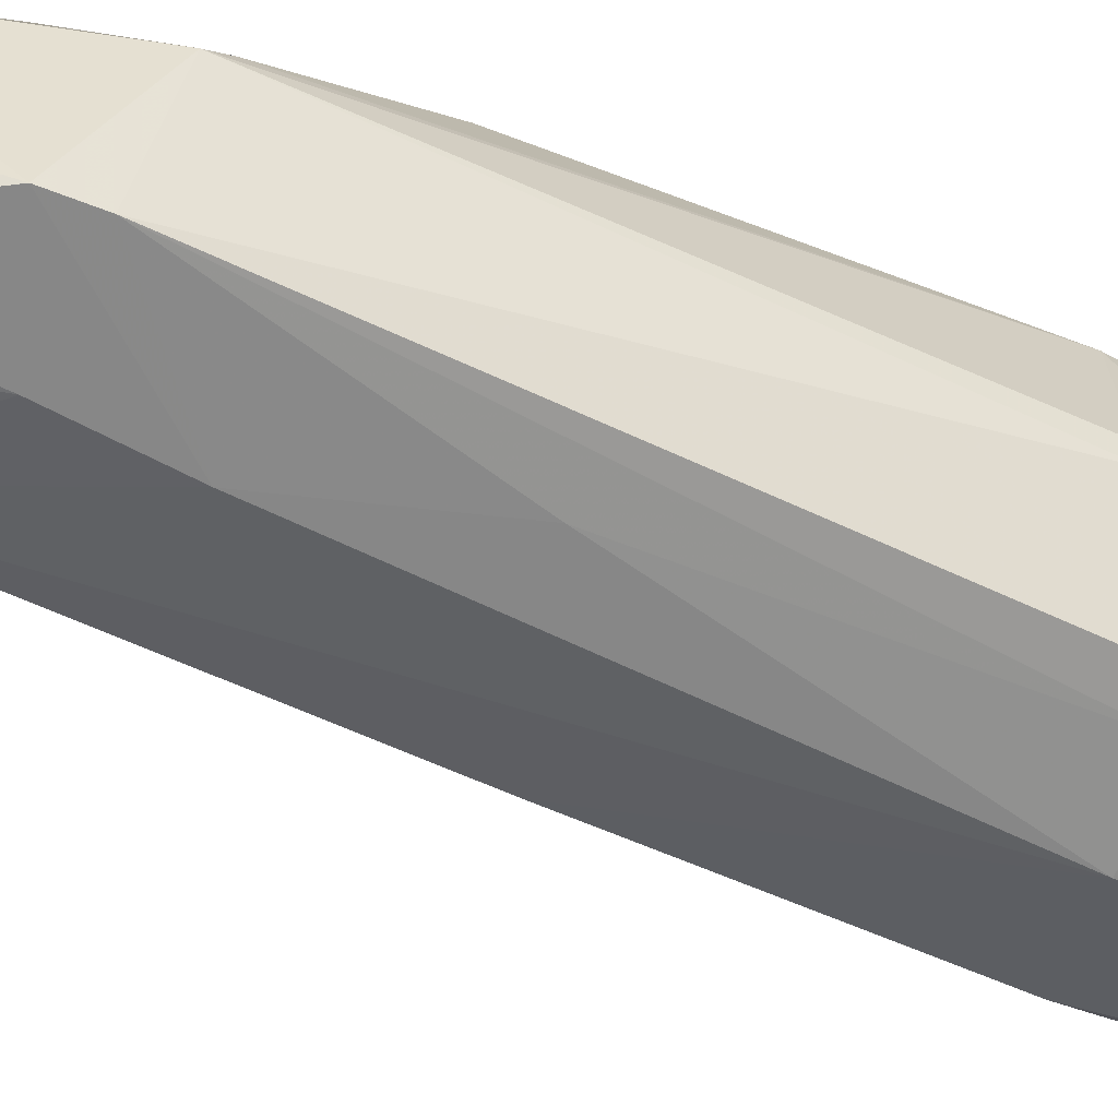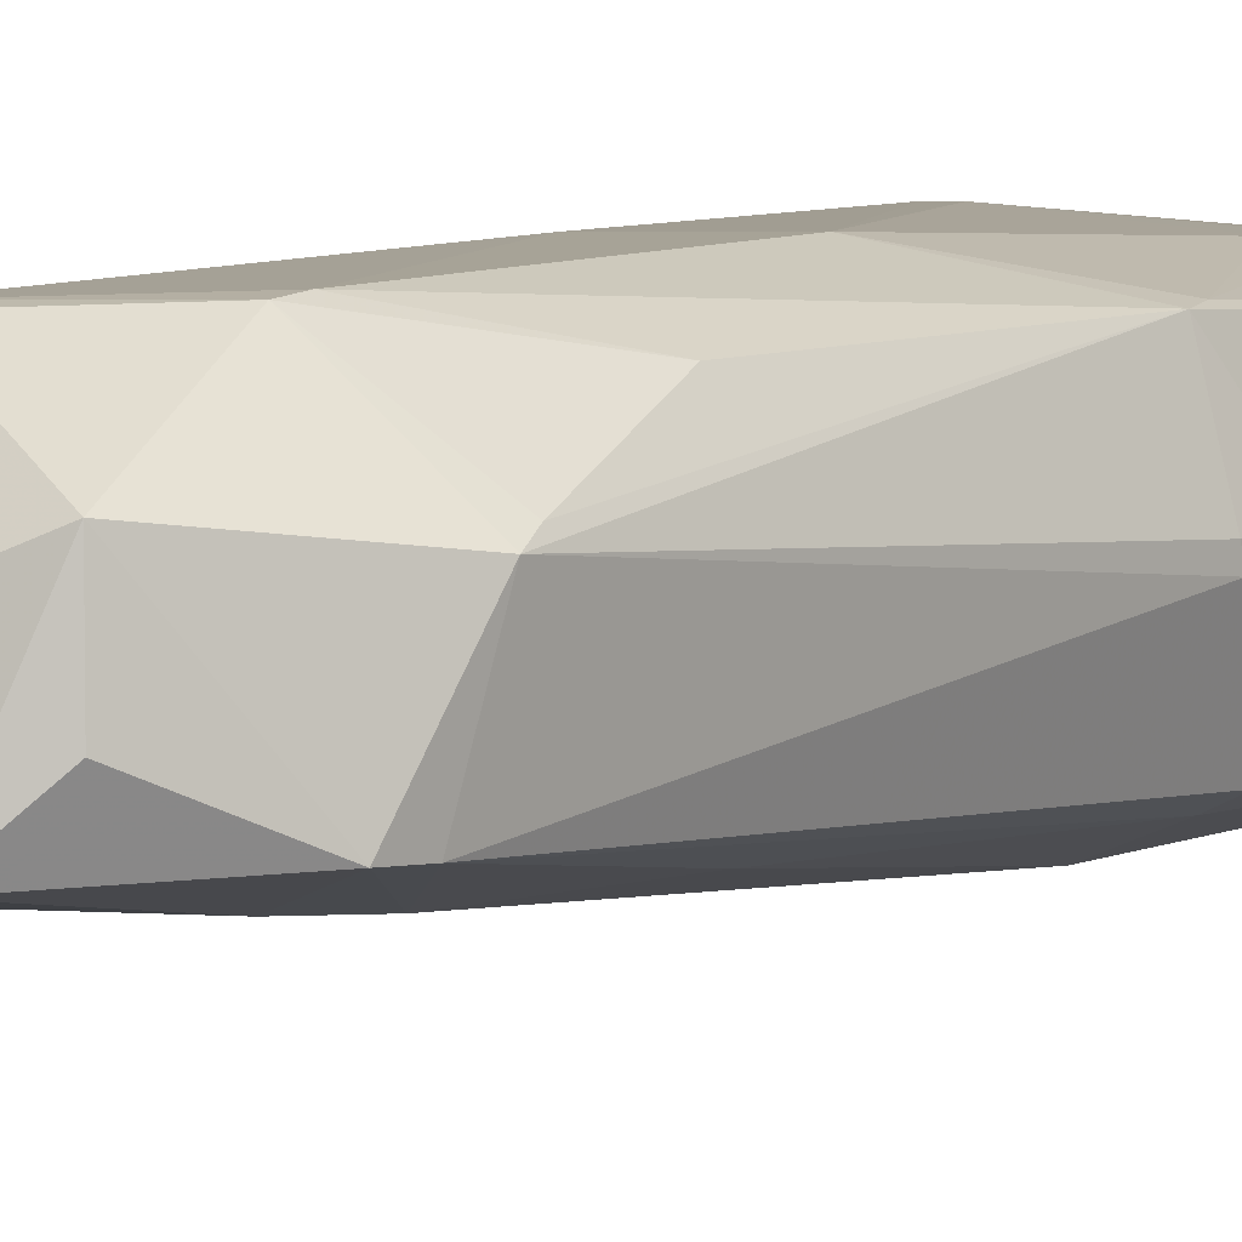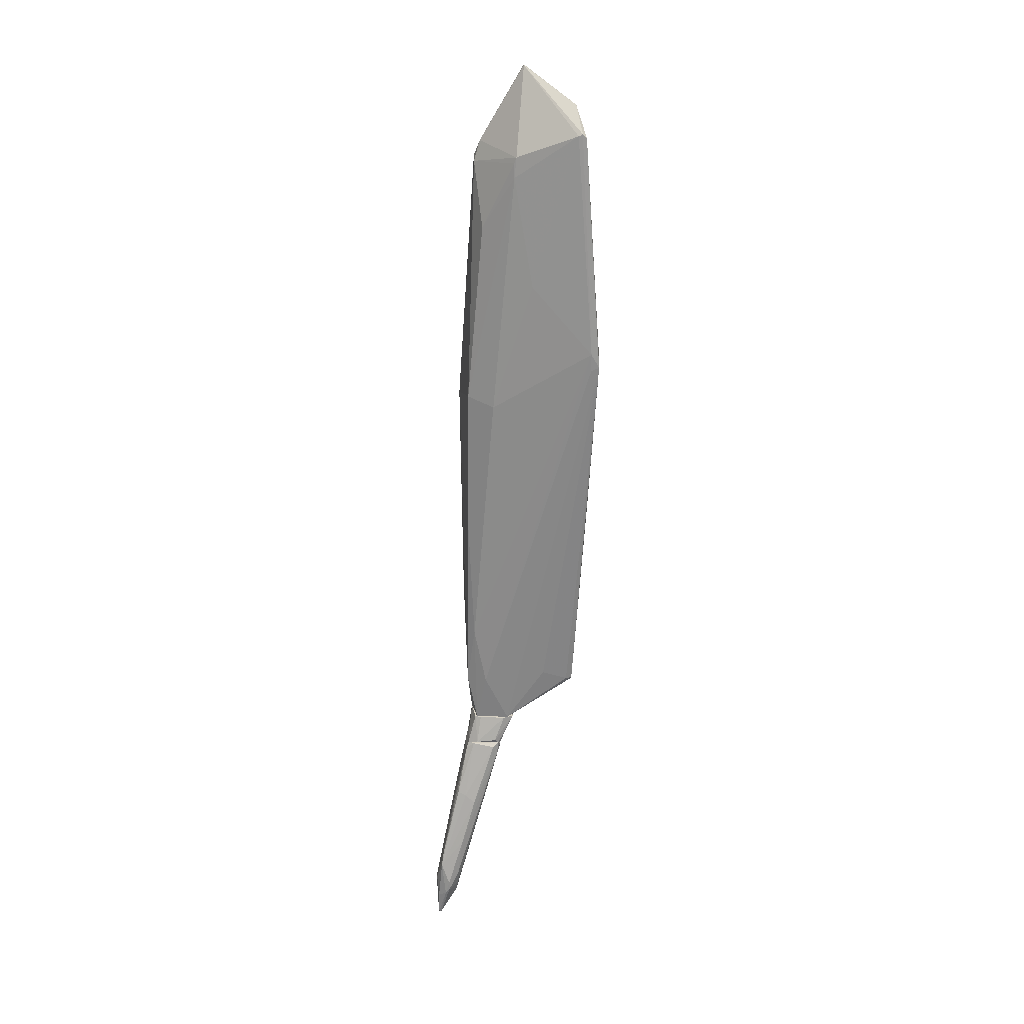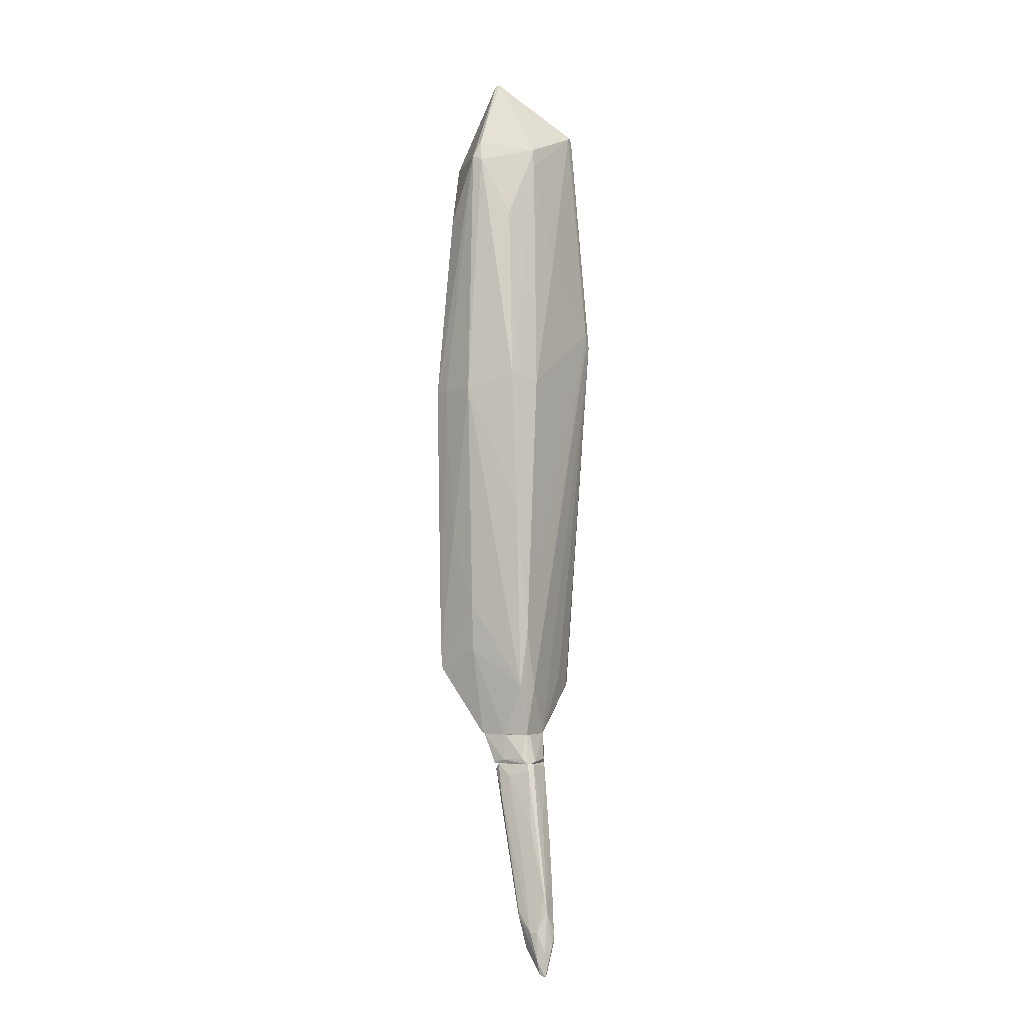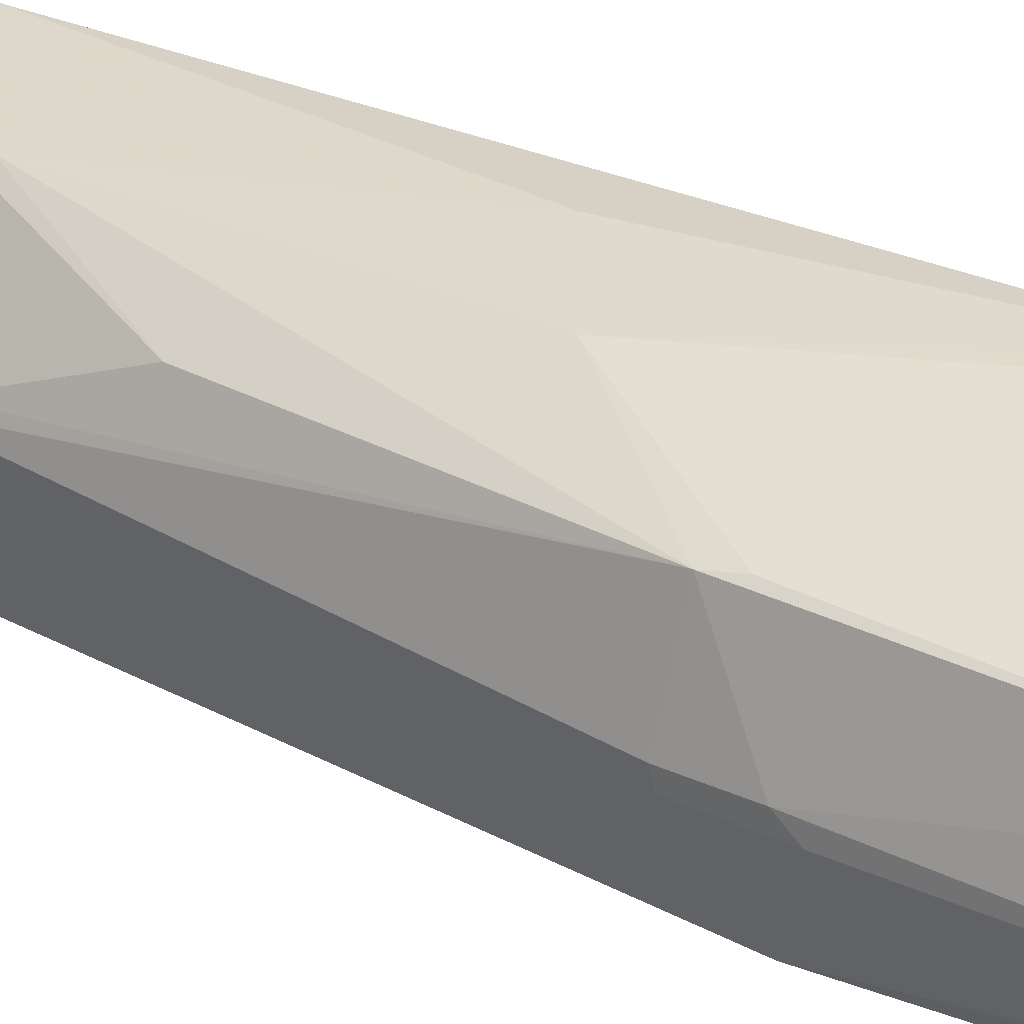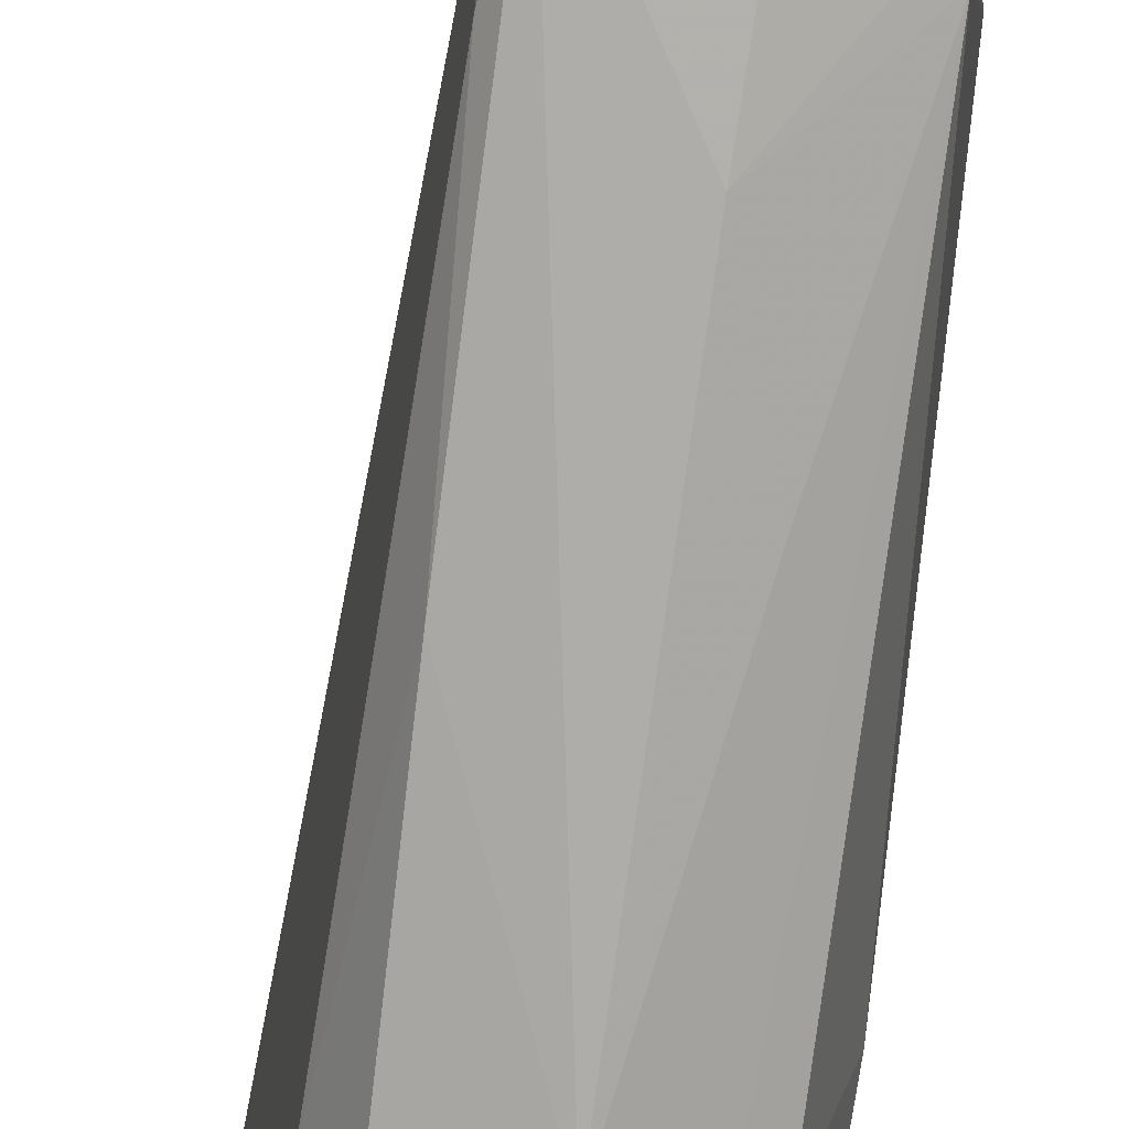
<metadata>
{"format":"obj","ext":"obj","renderer":"f3d","projection":"perspective","resolution":1024,"background":"white","views":[{"elev":-48.6,"azim":59.1,"up":"+Z"},{"elev":2.0,"azim":35.6,"up":"+Z"},{"elev":25.9,"azim":-90.9,"up":"+Y"},{"elev":-2.8,"azim":-152.8,"up":"+Y"},{"elev":33.8,"azim":126.0,"up":"+Z"},{"elev":-76.9,"azim":-8.9,"up":"+Z"}]}
</metadata>
<code>
o convex_0
v 0.3909 -2.698 -1.029
v -1.19 1.149 1.308
v -0.02144 1.459 1.171
v -0.02144 4.69 -0.7539
v -1.052 -6.342 -0.8913
v 0.8378 -4.417 0.2083
v -0.9837 -5.517 0.93
v 0.8378 4.449 0.03656
v -1.052 5.034 0.9644
v -0.8119 0.2553 -0.9942
v 0.8378 -0.4638 0.8958
v 0.7003 -5.174 -0.8913
v -0.09039 5.308 0.8958
v 0.08164 -4.899 0.93
v 0.8378 -0.01936 -0.8569
v 0.2191 -6.032 0.2427
v 1.079 -0.4638 -0.06639
v -1.087 0.1529 -0.5475
v 0.01292 0.01557 -1.166
v -0.8119 4.483 -0.1694
v -0.02144 5.962 0.002405
v -1.293 0.9093 1.171
v 0.5973 3.899 0.8958
v -1.018 -5.483 -1.063
v 0.04728 -1.597 1.171
v -0.1932 -6.342 -0.9601
v -1.087 -6.342 -0.307
v 0.08164 4.413 -0.8569
v -0.05579 -3.969 -1.132
v -0.5025 3.382 1.171
v -1.121 -5.483 -0.7195
v 0.6316 3.28 -0.6505
v -0.6055 3.315 -0.7195
v 0.8721 -4.589 0.1051
v 1.079 0.08423 0.1051
v 0.666 -3.282 0.7238
v -0.7432 -2.148 1.171
v -1.293 0.978 1.308
v -0.6743 -6.342 -0.135
v -0.09039 4.346 -0.8569
v -1.052 4.965 1.033
v 0.2534 -6.066 -0.5131
v -1.087 -5.345 0.3801
v 0.7347 -4.83 -0.8913
v -1.087 2.386 0.1395
v 0.04728 5.962 0.002405
v 0.8378 4.381 -0.032
v -0.8806 -5.62 0.8956
v -1.087 -4.452 -0.9257
v 0.08164 -4.658 0.9644
v -1.293 1.218 1.171
v -0.05579 2.284 1.171
v 1.079 0.2553 -0.032
v -0.05579 -4.794 -1.097
v -0.8119 4.586 -0.135
v 0.5973 -0.01936 -0.9601
v 0.6316 3.486 0.8958
v 0.7691 -0.2229 0.9302
v -0.6401 -6.342 -0.9942
v -1.052 4.999 0.8958
v -0.915 -2.114 -1.029
v 1.079 -0.4988 0.07096
v -0.8463 4.242 -0.1694
v -1.018 -5.517 0.827
f 38 43 64
f 9 13 21
f 8 13 23
f 3 2 25
f 5 26 27
f 19 1 29
f 24 19 29
f 23 13 30
f 5 27 31
f 15 28 32
f 11 6 34
f 6 14 34
f 16 12 34
f 14 16 34
f 6 11 36
f 14 6 36
f 37 25 38
f 25 2 38
f 22 31 38
f 31 27 38
f 7 37 38
f 26 16 39
f 27 26 39
f 19 10 40
f 4 28 40
f 28 19 40
f 33 20 40
f 10 33 40
f 13 9 41
f 2 30 41
f 30 13 41
f 38 2 41
f 12 16 42
f 26 12 42
f 16 26 42
f 38 27 43
f 15 17 44
f 29 1 44
f 12 29 44
f 34 12 44
f 17 34 44
f 13 8 46
f 4 21 46
f 21 13 46
f 28 4 46
f 28 46 47
f 15 32 47
f 32 28 47
f 46 8 47
f 14 7 48
f 16 14 48
f 7 27 48
f 39 16 48
f 27 39 48
f 24 5 49
f 5 31 49
f 7 14 50
f 11 25 50
f 36 11 50
f 14 36 50
f 37 7 50
f 25 37 50
f 31 22 51
f 22 38 51
f 41 9 51
f 38 41 51
f 45 18 51
f 18 49 51
f 49 31 51
f 2 3 52
f 30 2 52
f 23 30 52
f 17 15 53
f 35 17 53
f 8 35 53
f 15 47 53
f 47 8 53
f 12 26 54
f 29 12 54
f 24 29 54
f 21 4 55
f 4 40 55
f 40 20 55
f 1 19 56
f 28 15 56
f 19 28 56
f 44 1 56
f 15 44 56
f 8 23 57
f 35 8 57
f 11 35 57
f 23 52 57
f 57 52 58
f 3 25 58
f 25 11 58
f 52 3 58
f 11 57 58
f 5 24 59
f 26 5 59
f 54 26 59
f 24 54 59
f 9 21 60
f 51 9 60
f 45 51 60
f 21 55 60
f 18 10 61
f 10 19 61
f 19 24 61
f 49 18 61
f 24 49 61
f 11 34 62
f 34 17 62
f 17 35 62
f 35 11 62
f 10 18 63
f 20 33 63
f 33 10 63
f 18 45 63
f 55 20 63
f 45 60 63
f 60 55 63
f 27 7 64
f 7 38 64
f 43 27 64
o convex_1
v -0.5027 -6.859 -0.5135
v -1.878 -9.952 -1.544
v -1.809 -10.47 -1.682
v -0.5714 -6.859 -1.063
v -1.19 -6.859 -0.4791
v -1.19 -6.962 -1.098
v -1.293 -9.608 -1.235
v -1.259 -9.471 -1.613
v -1.809 -9.333 -1.613
v -1.671 -10.02 -1.338
v -0.6401 -6.928 -0.4446
v -0.5027 -7.065 -0.8228
v -1.534 -9.712 -1.716
v -1.534 -8.028 -0.9604
v -1.224 -6.859 -0.9604
v -1.396 -10.02 -1.579
v -1.121 -6.928 -0.4446
v -1.774 -9.574 -1.304
v -0.5027 -6.962 -1.029
v -1.362 -7.959 -1.338
v -0.8465 -8.166 -0.8572
v -1.878 -9.712 -1.476
v -1.465 -7.822 -1.27
v -1.362 -9.918 -1.441
v -1.259 -6.928 -0.5823
v -0.812 -7.065 -1.132
v -1.224 -7.1 -0.5135
v -1.671 -9.712 -1.716
v -1.706 -10.43 -1.682
v -0.709 -7.478 -1.201
v -1.499 -7.89 -1.132
v -1.224 -9.402 -1.166
v -0.5371 -6.997 -0.5135
v -1.327 -9.814 -1.544
v -1.74 -9.093 -1.579
v -1.671 -10.23 -1.476
v -1.878 -9.883 -1.476
v -1.19 -8.268 -1.407
v -0.4682 -6.894 -0.651
v -1.706 -9.814 -1.304
v -1.156 -6.859 -1.063
v -1.671 -10.19 -1.716
v -1.809 -10.06 -1.682
v -1.259 -9.368 -1.613
v -1.809 -10.47 -1.647
v -1.43 -9.78 -1.27
v -1.706 -8.852 -1.201
v -0.8809 -7.89 -1.304
f 94 108 112
f 65 68 69
f 65 69 75
f 69 68 79
f 74 75 81
f 75 69 81
f 73 66 86
f 79 70 87
f 76 85 88
f 69 79 89
f 70 68 90
f 84 70 90
f 81 69 91
f 74 81 91
f 69 89 91
f 89 78 91
f 80 88 93
f 68 83 94
f 83 72 94
f 73 78 95
f 87 73 95
f 79 87 95
f 78 89 95
f 89 79 95
f 71 88 96
f 88 85 96
f 65 75 97
f 75 96 97
f 96 85 97
f 80 72 98
f 72 83 98
f 83 76 98
f 88 80 98
f 76 88 98
f 70 84 99
f 87 70 99
f 73 87 99
f 92 73 99
f 84 92 99
f 93 88 100
f 86 66 101
f 82 86 101
f 84 90 102
f 77 92 102
f 92 84 102
f 68 65 103
f 83 68 103
f 76 83 103
f 85 76 103
f 65 97 103
f 97 85 103
f 74 91 104
f 91 82 104
f 101 74 104
f 82 101 104
f 68 70 105
f 79 68 105
f 70 79 105
f 77 72 106
f 72 80 106
f 67 92 106
f 92 77 106
f 93 67 106
f 80 93 106
f 67 66 107
f 66 73 107
f 92 67 107
f 73 92 107
f 72 77 108
f 94 72 108
f 66 67 109
f 67 93 109
f 100 74 109
f 93 100 109
f 101 66 109
f 74 101 109
f 75 74 110
f 88 71 110
f 71 96 110
f 96 75 110
f 74 100 110
f 100 88 110
f 78 73 111
f 73 86 111
f 86 82 111
f 82 91 111
f 91 78 111
f 90 68 112
f 68 94 112
f 102 90 112
f 77 102 112
f 108 77 112
o convex_2
v -0.6058 -6.343 -0.204
v -1.156 -6.859 -1.063
v -1.19 -6.859 -0.9946
v -0.5027 -6.859 -0.4791
v -0.2277 -6.343 -0.9602
v -1.052 -6.343 -0.9258
v -1.19 -6.859 -0.4791
v -0.4683 -6.859 -1.029
v -1.121 -6.343 -0.3759
v -0.1589 -6.378 -0.7539
v -0.7775 -6.412 -0.1696
v -0.3652 -6.343 -0.3415
v -1.052 -6.343 -0.204
v -0.6747 -6.343 -0.9946
v -0.7775 -6.859 -0.4103
v -1.224 -6.824 -0.8914
v -0.6747 -6.79 -1.063
v -1.156 -6.859 -0.4447
v -1.224 -6.79 -0.5478
v -0.4339 -6.824 -0.7196
v -0.3996 -6.515 -0.3759
v -0.7087 -6.412 -0.1696
v -1.087 -6.343 -0.8227
v -1.052 -6.756 -1.063
f 126 129 136
f 115 114 116
f 114 115 118
f 113 117 118
f 115 116 119
f 116 114 120
f 113 118 121
f 120 117 122
f 117 113 124
f 122 117 124
f 113 121 125
f 123 113 125
f 118 117 126
f 119 116 127
f 118 115 128
f 115 119 128
f 120 114 129
f 117 120 129
f 126 117 129
f 125 119 130
f 123 125 130
f 119 127 130
f 127 123 130
f 125 121 131
f 119 125 131
f 128 119 131
f 121 128 131
f 116 120 132
f 122 116 132
f 120 122 132
f 116 122 133
f 124 113 133
f 122 124 133
f 113 123 134
f 127 116 134
f 123 127 134
f 133 113 134
f 116 133 134
f 121 118 135
f 118 128 135
f 128 121 135
f 114 118 136
f 118 126 136
f 129 114 136

</code>
